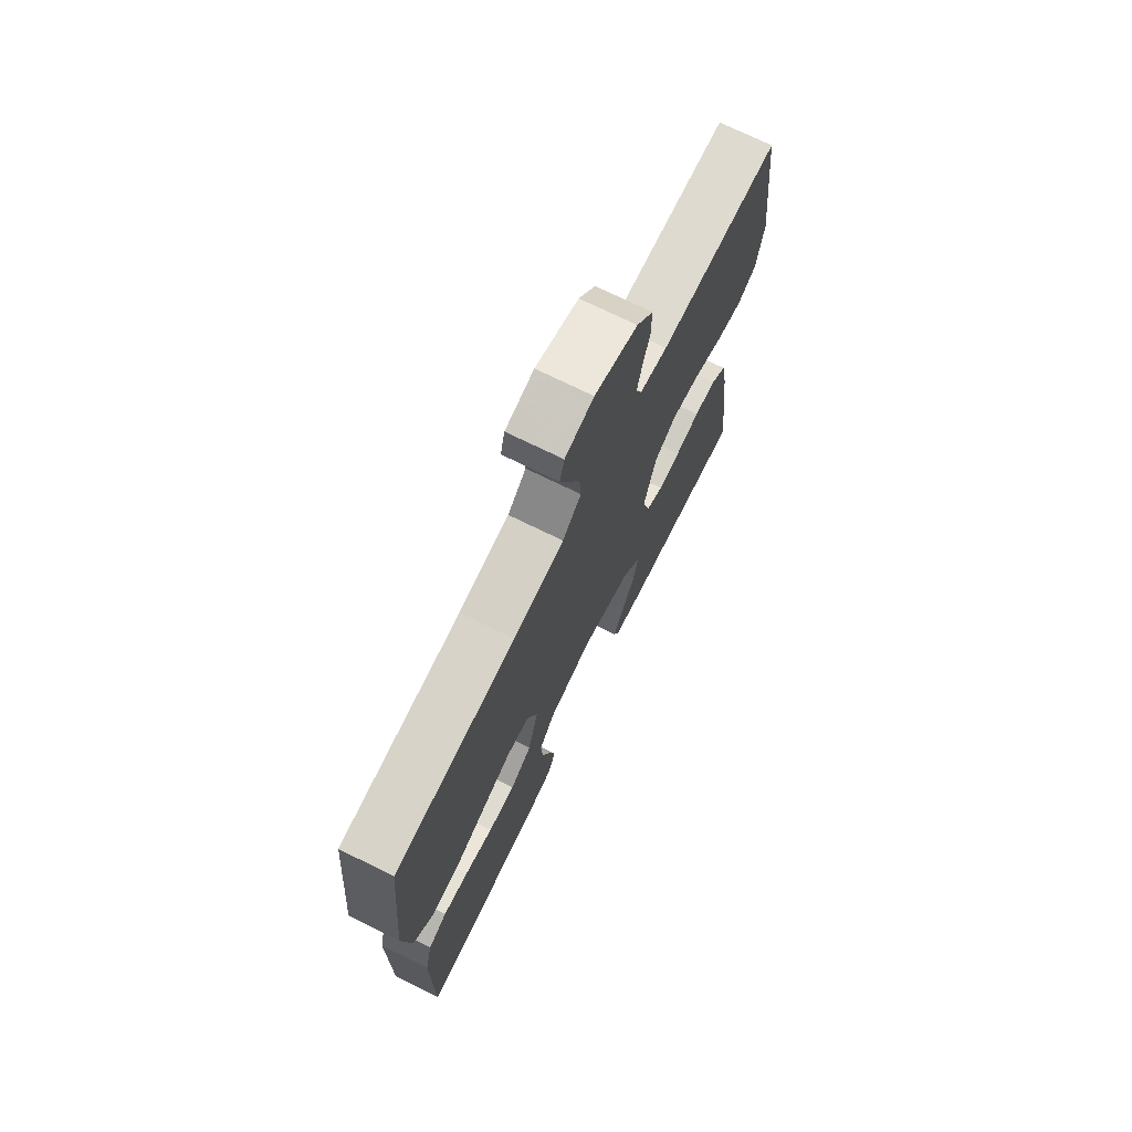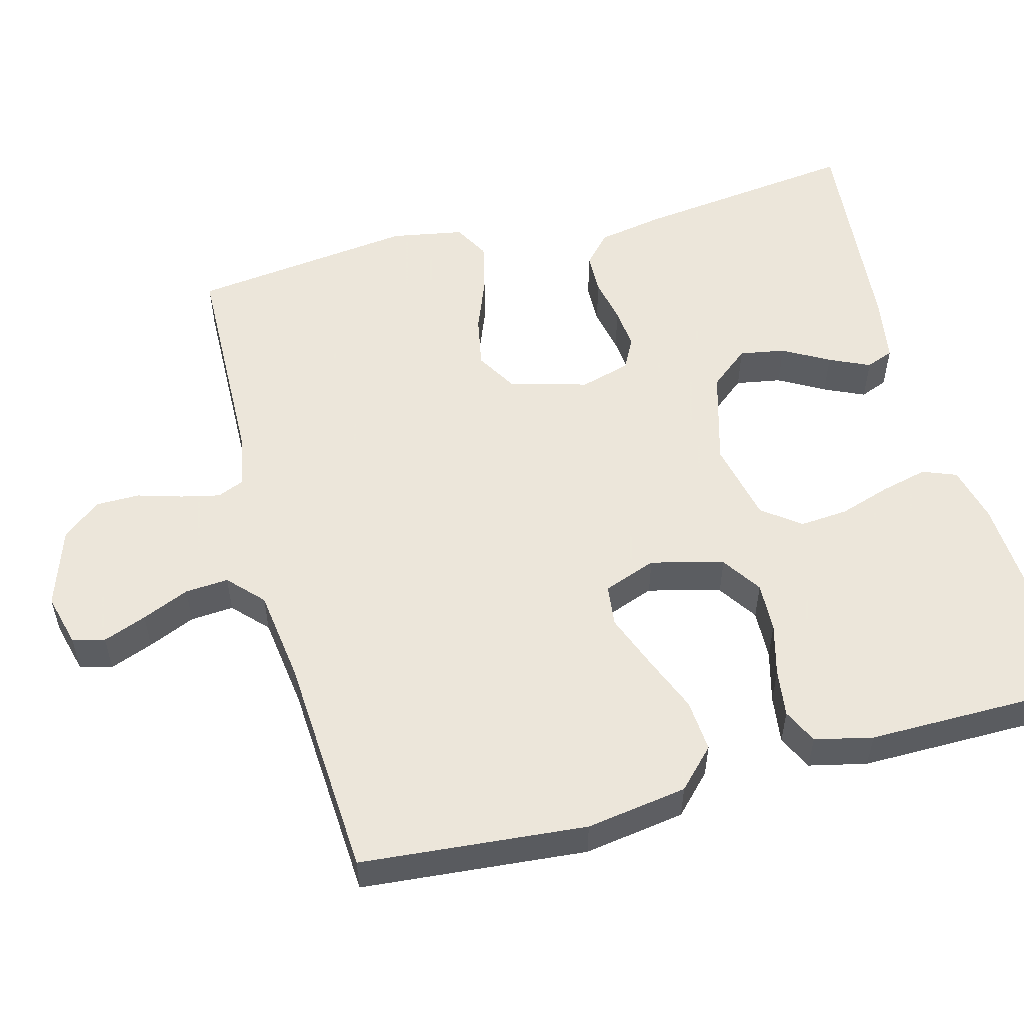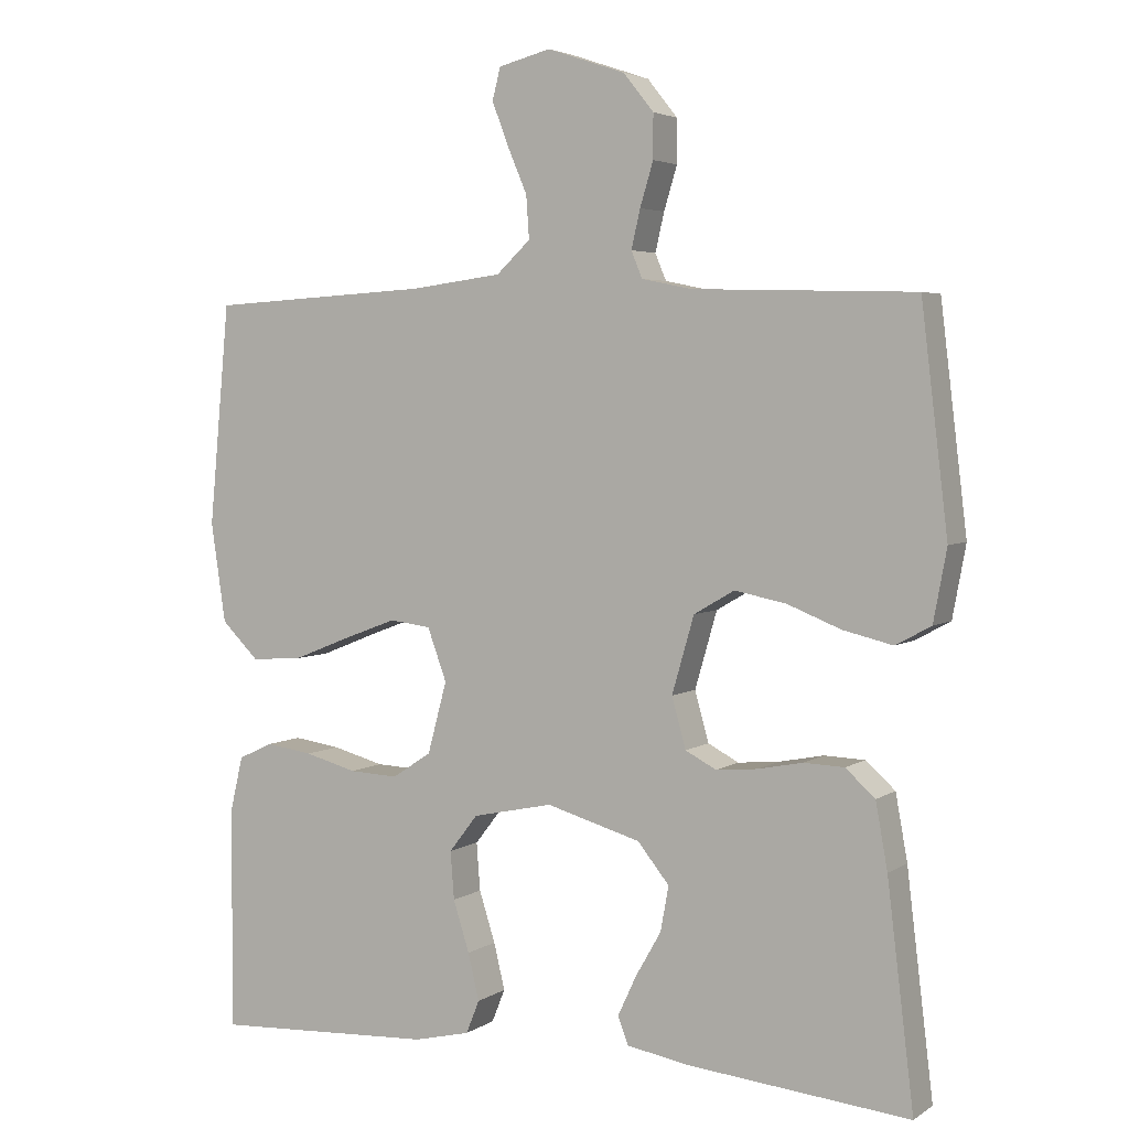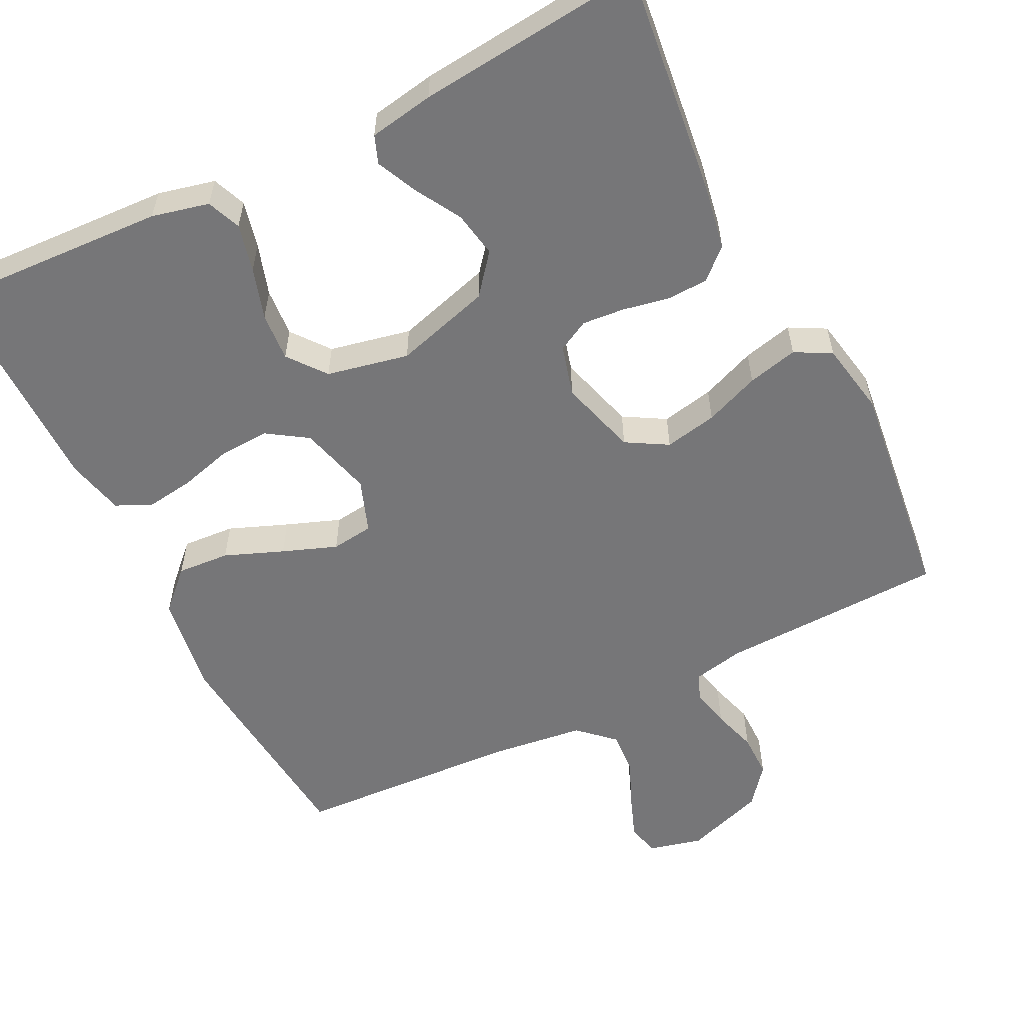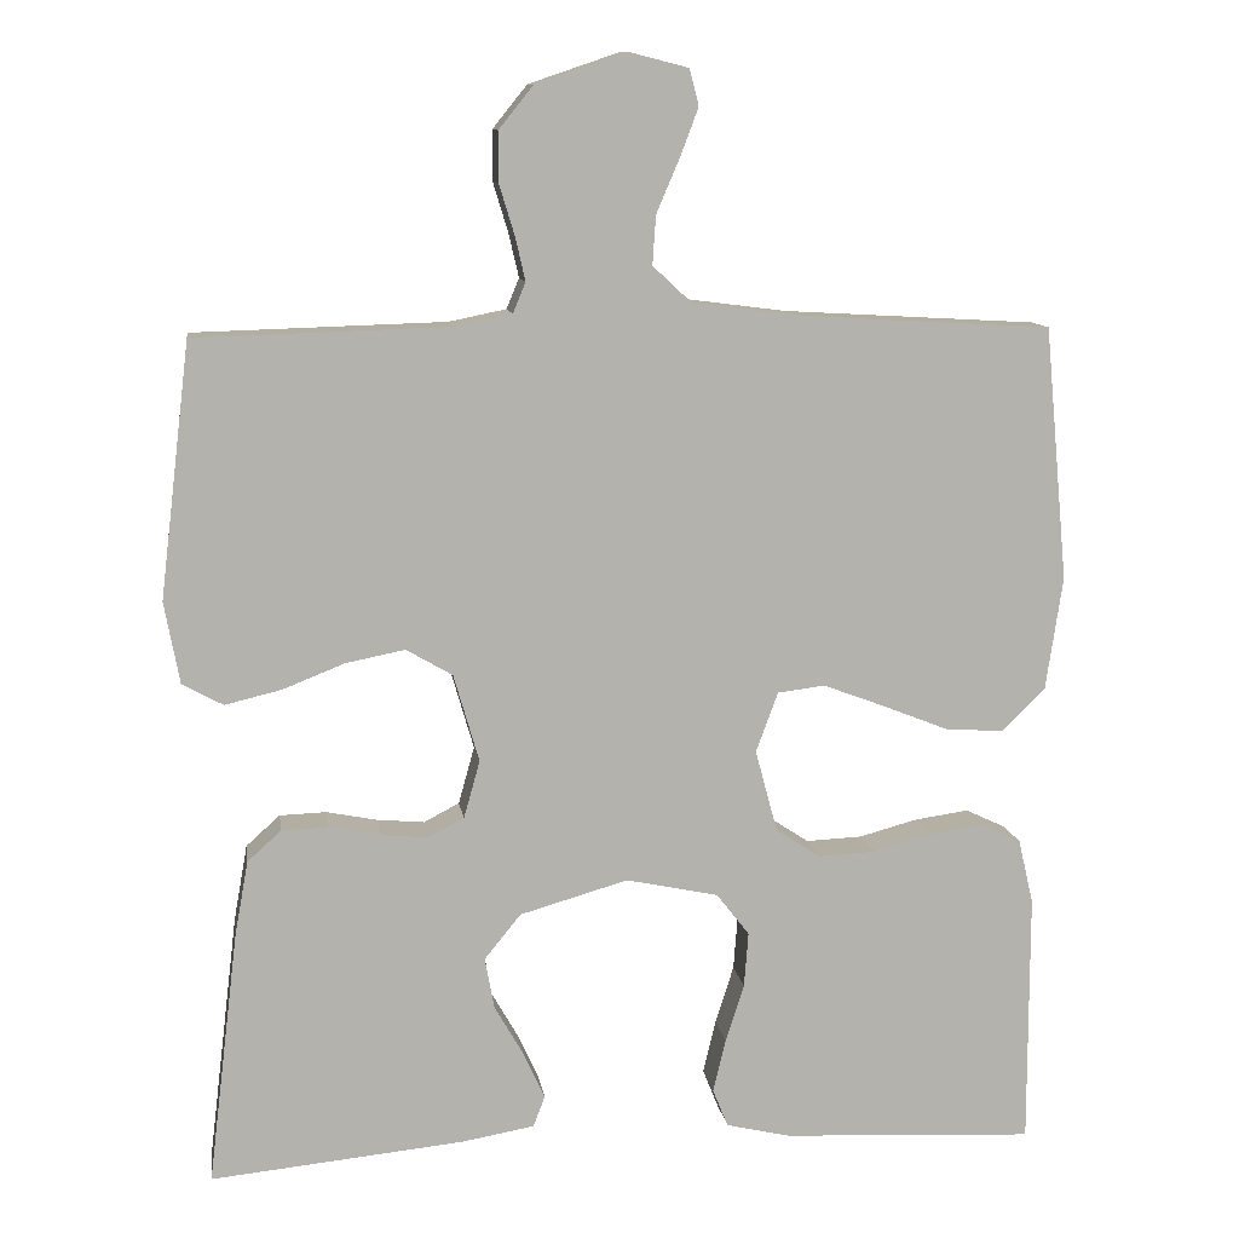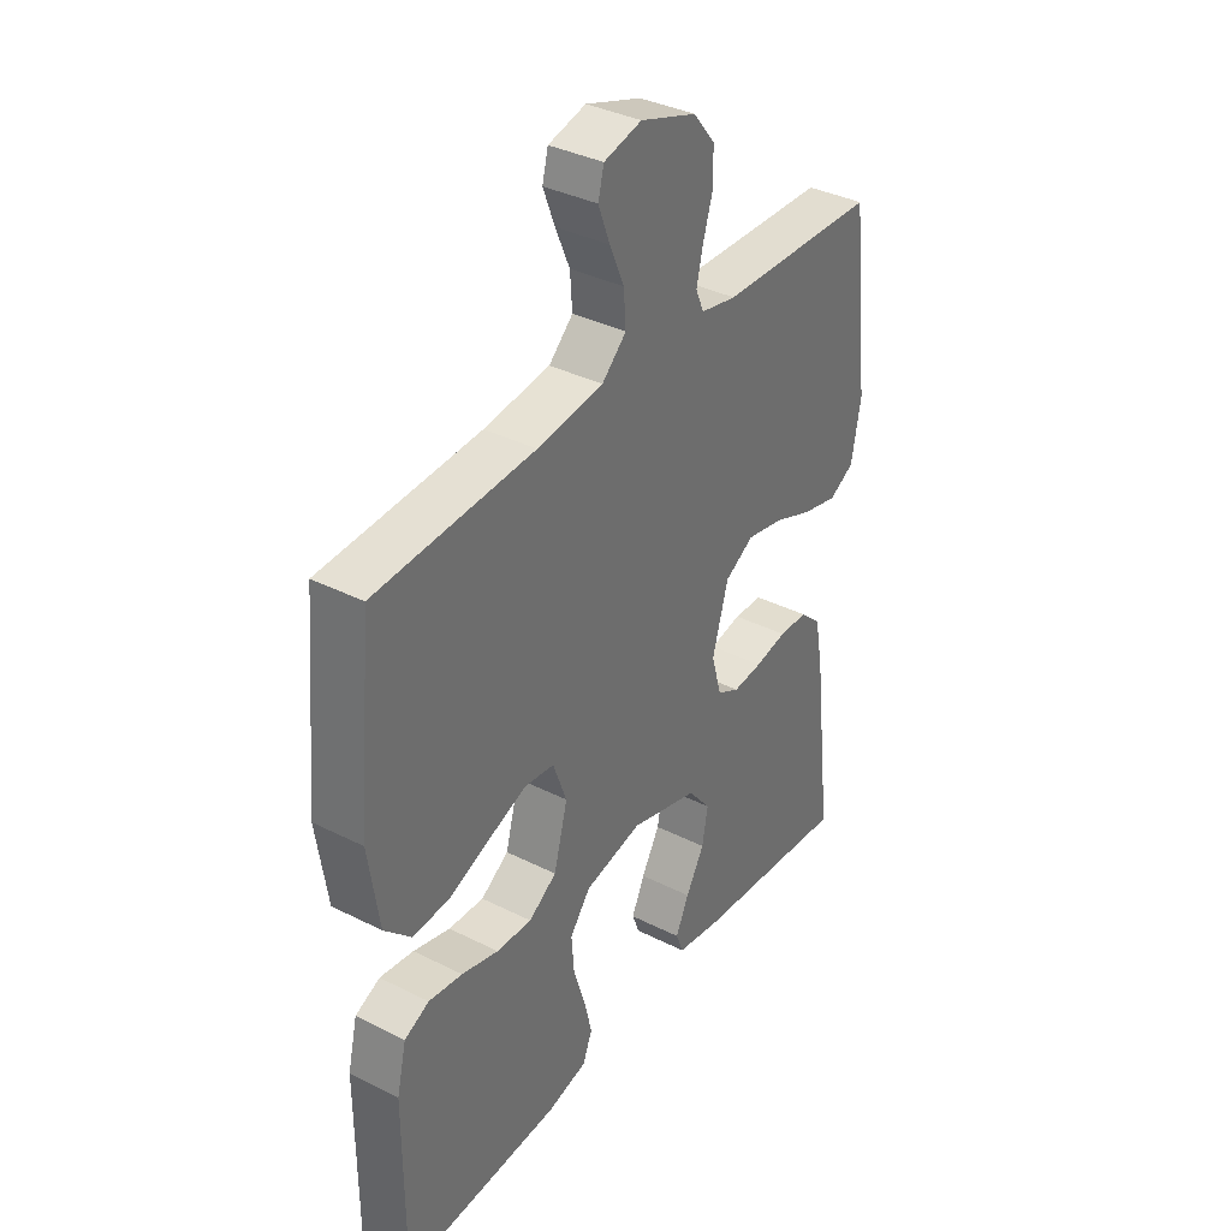
<metadata>
{"format":"obj","ext":"obj","renderer":"f3d","projection":"perspective","resolution":1024,"background":"white","views":[{"elev":72.7,"azim":116.2,"up":"+Z"},{"elev":54.2,"azim":74.8,"up":"+Y"},{"elev":3.9,"azim":-152.4,"up":"+Z"},{"elev":-56.9,"azim":-153.4,"up":"+Y"},{"elev":10.8,"azim":-8.3,"up":"+Z"},{"elev":36.4,"azim":123.3,"up":"+Z"}]}
</metadata>
<code>
v -0.5 0.07 -0.5
v -0.464 0.07 -0.2
v -0.448 0.07 -0.111
v -0.408 0.07 -0.075
v -0.353 0.07 -0.073
v -0.292 0.07 -0.085
v -0.236 0.07 -0.09
v -0.194 0.07 -0.068
v -0.175 0.07 0
v -0.205 0.07 0.104
v -0.26 0.07 0.136
v -0.33 0.07 0.122
v -0.403 0.07 0.093
v -0.47 0.07 0.077
v -0.518 0.07 0.103
v -0.536 0.07 0.2
v -0.5 0.07 0.5
v -0.2 0.07 0.509
v -0.132 0.07 0.523
v -0.117 0.07 0.559
v -0.129 0.07 0.611
v -0.147 0.07 0.67
v -0.147 0.07 0.729
v -0.106 0.07 0.78
v 0 0.07 0.816
v 0.071 0.07 0.798
v 0.082 0.07 0.755
v 0.06 0.07 0.697
v 0.033 0.07 0.634
v 0.029 0.07 0.576
v 0.075 0.07 0.533
v 0.2 0.07 0.517
v 0.5 0.07 0.5
v 0.528 0.07 0.2
v 0.508 0.07 0.065
v 0.457 0.07 0.015
v 0.387 0.07 0.02
v 0.309 0.07 0.051
v 0.237 0.07 0.078
v 0.181 0.07 0.071
v 0.155 0.07 0
v 0.181 0.07 -0.097
v 0.234 0.07 -0.132
v 0.301 0.07 -0.129
v 0.371 0.07 -0.11
v 0.435 0.07 -0.101
v 0.482 0.07 -0.123
v 0.5 0.07 -0.2
v 0.5 0.07 -0.5
v 0.2 0.07 -0.485
v 0.124 0.07 -0.467
v 0.106 0.07 -0.422
v 0.121 0.07 -0.359
v 0.143 0.07 -0.29
v 0.148 0.07 -0.225
v 0.109 0.07 -0.175
v 0 0.07 -0.152
v -0.128 0.07 -0.189
v -0.171 0.07 -0.242
v -0.16 0.07 -0.303
v -0.125 0.07 -0.364
v -0.1 0.07 -0.418
v -0.114 0.07 -0.455
v -0.2 0.07 -0.47
v -0.5 0 -0.5
v -0.464 0 -0.2
v -0.448 0 -0.111
v -0.408 0 -0.075
v -0.353 0 -0.073
v -0.292 0 -0.085
v -0.236 0 -0.09
v -0.194 0 -0.068
v -0.175 0 0
v -0.205 0 0.104
v -0.26 0 0.136
v -0.33 0 0.122
v -0.403 0 0.093
v -0.47 0 0.077
v -0.518 0 0.103
v -0.536 0 0.2
v -0.5 0 0.5
v -0.2 0 0.509
v -0.132 0 0.523
v -0.117 0 0.559
v -0.129 0 0.611
v -0.147 0 0.67
v -0.147 0 0.729
v -0.106 0 0.78
v 0 0 0.816
v 0.071 0 0.798
v 0.082 0 0.755
v 0.06 0 0.697
v 0.033 0 0.634
v 0.029 0 0.576
v 0.075 0 0.533
v 0.2 0 0.517
v 0.5 0 0.5
v 0.528 0 0.2
v 0.508 0 0.065
v 0.457 0 0.015
v 0.387 0 0.02
v 0.309 0 0.051
v 0.237 0 0.078
v 0.181 0 0.071
v 0.155 0 0
v 0.181 0 -0.097
v 0.234 0 -0.132
v 0.301 0 -0.129
v 0.371 0 -0.11
v 0.435 0 -0.101
v 0.482 0 -0.123
v 0.5 0 -0.2
v 0.5 0 -0.5
v 0.2 0 -0.485
v 0.124 0 -0.467
v 0.106 0 -0.422
v 0.121 0 -0.359
v 0.143 0 -0.29
v 0.148 0 -0.225
v 0.109 0 -0.175
v 0 0 -0.152
v -0.128 0 -0.189
v -0.171 0 -0.242
v -0.16 0 -0.303
v -0.125 0 -0.364
v -0.1 0 -0.418
v -0.114 0 -0.455
v -0.2 0 -0.47
f 4 5 6
f 3 4 6
f 2 3 6
f 1 2 6
f 64 1 6
f 63 64 6
f 62 63 6
f 61 62 6
f 60 61 6
f 59 60 6 7
f 58 59 7 8
f 57 58 8 9
f 56 57 9 10
f 52 53 54
f 51 52 54
f 50 51 54
f 49 50 54
f 48 49 54
f 47 48 54
f 46 47 54
f 45 46 54
f 44 45 54
f 43 44 54 55
f 42 43 55 56
f 36 37 38
f 35 36 38
f 34 35 38
f 33 34 38
f 32 33 38
f 31 32 38 39
f 30 31 39 40
f 27 28 29
f 26 27 29
f 25 26 29
f 24 25 29
f 23 24 29
f 22 23 29
f 21 22 29
f 20 21 29 30
f 30 40 41
f 20 30 41
f 19 20 41
f 16 17 18
f 15 16 18
f 14 15 18
f 13 14 18
f 12 13 18
f 11 12 18 19
f 42 56 10
f 41 42 10
f 19 41 10
f 10 11 19
f 70 69 68
f 70 68 67
f 70 67 66
f 70 66 65
f 70 65 128
f 70 128 127
f 70 127 126
f 70 126 125
f 70 125 124
f 71 70 124 123
f 72 71 123 122
f 73 72 122 121
f 74 73 121 120
f 118 117 116
f 118 116 115
f 118 115 114
f 118 114 113
f 118 113 112
f 118 112 111
f 118 111 110
f 118 110 109
f 118 109 108
f 119 118 108 107
f 120 119 107 106
f 102 101 100
f 102 100 99
f 102 99 98
f 102 98 97
f 102 97 96
f 103 102 96 95
f 104 103 95 94
f 93 92 91
f 93 91 90
f 93 90 89
f 93 89 88
f 93 88 87
f 93 87 86
f 93 86 85
f 94 93 85 84
f 105 104 94
f 105 94 84
f 105 84 83
f 82 81 80
f 82 80 79
f 82 79 78
f 82 78 77
f 82 77 76
f 83 82 76 75
f 74 120 106
f 74 106 105
f 74 105 83
f 83 75 74
f 1 65 66 2
f 2 66 67 3
f 3 67 68 4
f 4 68 69 5
f 5 69 70 6
f 6 70 71 7
f 7 71 72 8
f 8 72 73 9
f 9 73 74 10
f 10 74 75 11
f 11 75 76 12
f 12 76 77 13
f 13 77 78 14
f 14 78 79 15
f 15 79 80 16
f 16 80 81 17
f 17 81 82 18
f 18 82 83 19
f 19 83 84 20
f 20 84 85 21
f 21 85 86 22
f 22 86 87 23
f 23 87 88 24
f 24 88 89 25
f 25 89 90 26
f 26 90 91 27
f 27 91 92 28
f 28 92 93 29
f 29 93 94 30
f 30 94 95 31
f 31 95 96 32
f 32 96 97 33
f 33 97 98 34
f 34 98 99 35
f 35 99 100 36
f 36 100 101 37
f 37 101 102 38
f 38 102 103 39
f 39 103 104 40
f 40 104 105 41
f 41 105 106 42
f 42 106 107 43
f 43 107 108 44
f 44 108 109 45
f 45 109 110 46
f 46 110 111 47
f 47 111 112 48
f 48 112 113 49
f 49 113 114 50
f 50 114 115 51
f 51 115 116 52
f 52 116 117 53
f 53 117 118 54
f 54 118 119 55
f 55 119 120 56
f 56 120 121 57
f 57 121 122 58
f 58 122 123 59
f 59 123 124 60
f 60 124 125 61
f 61 125 126 62
f 62 126 127 63
f 63 127 128 64
f 64 128 65 1

</code>
